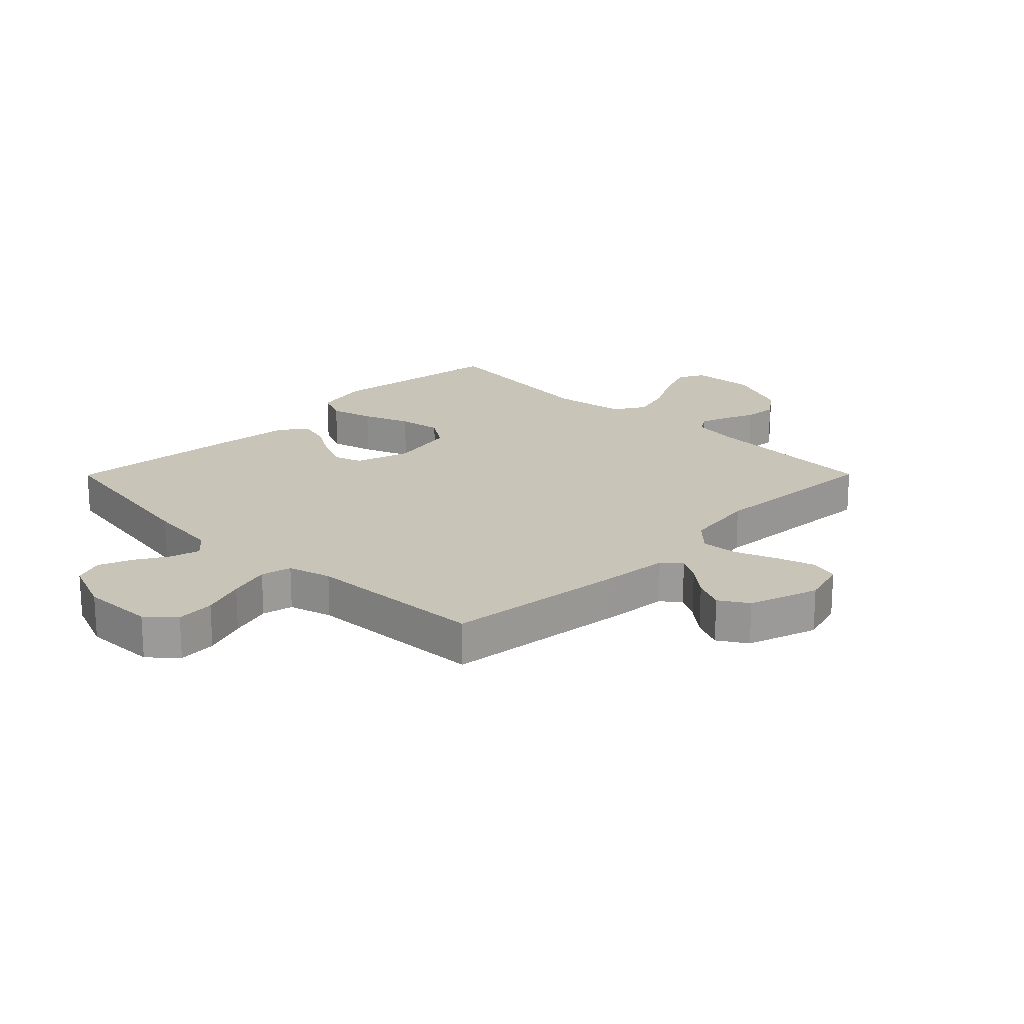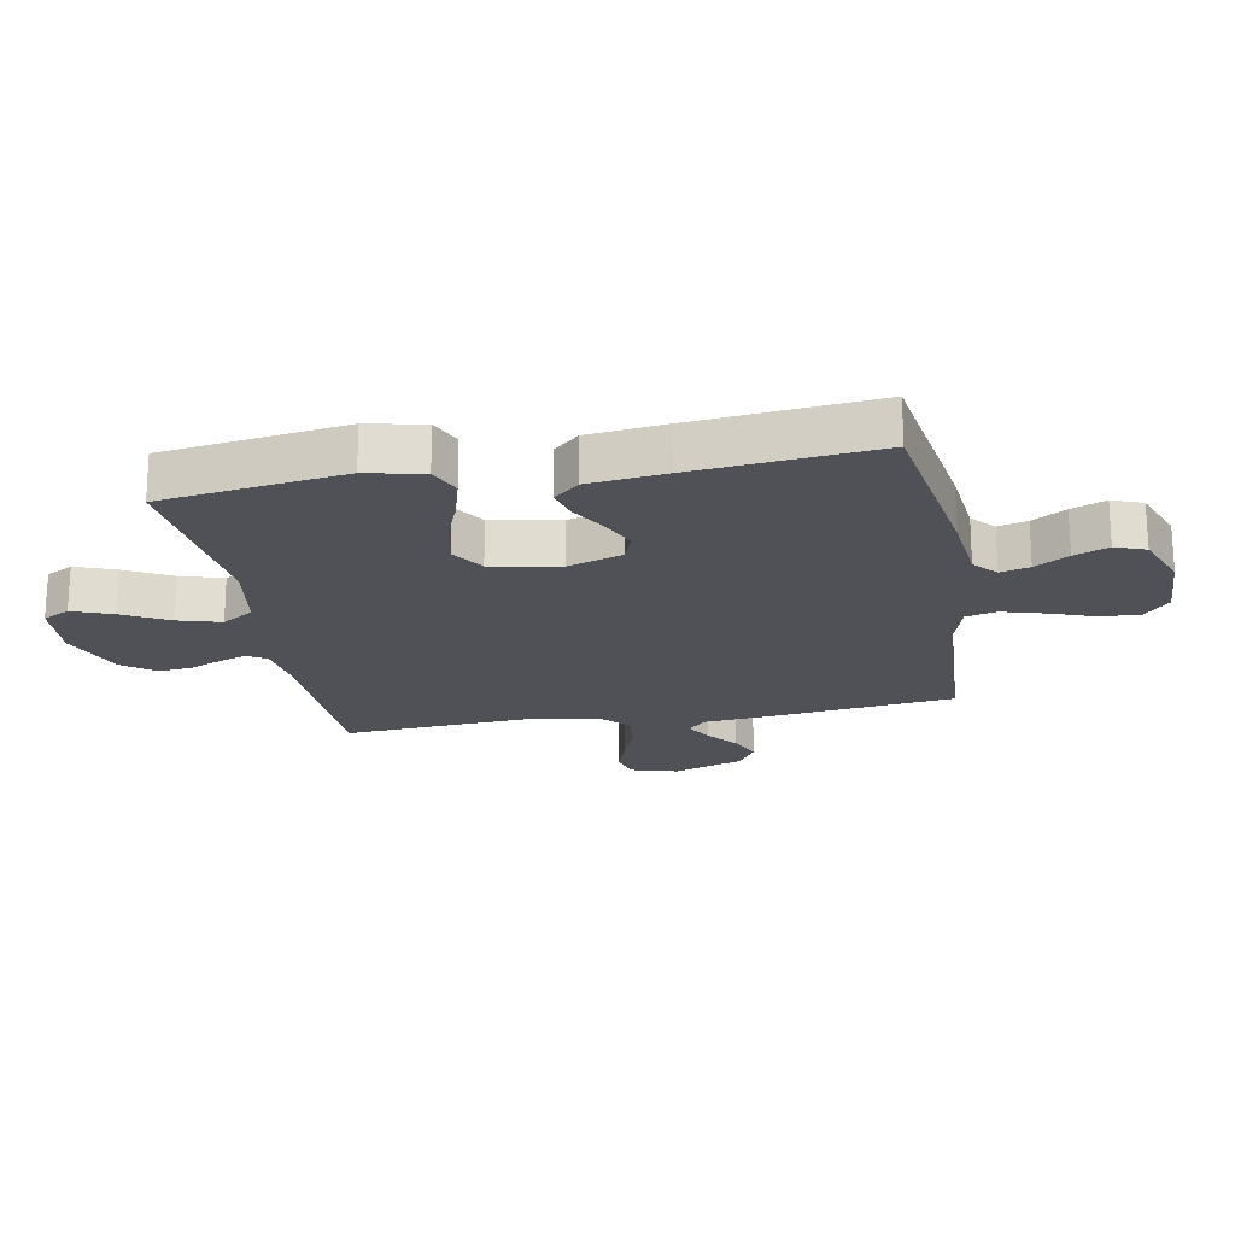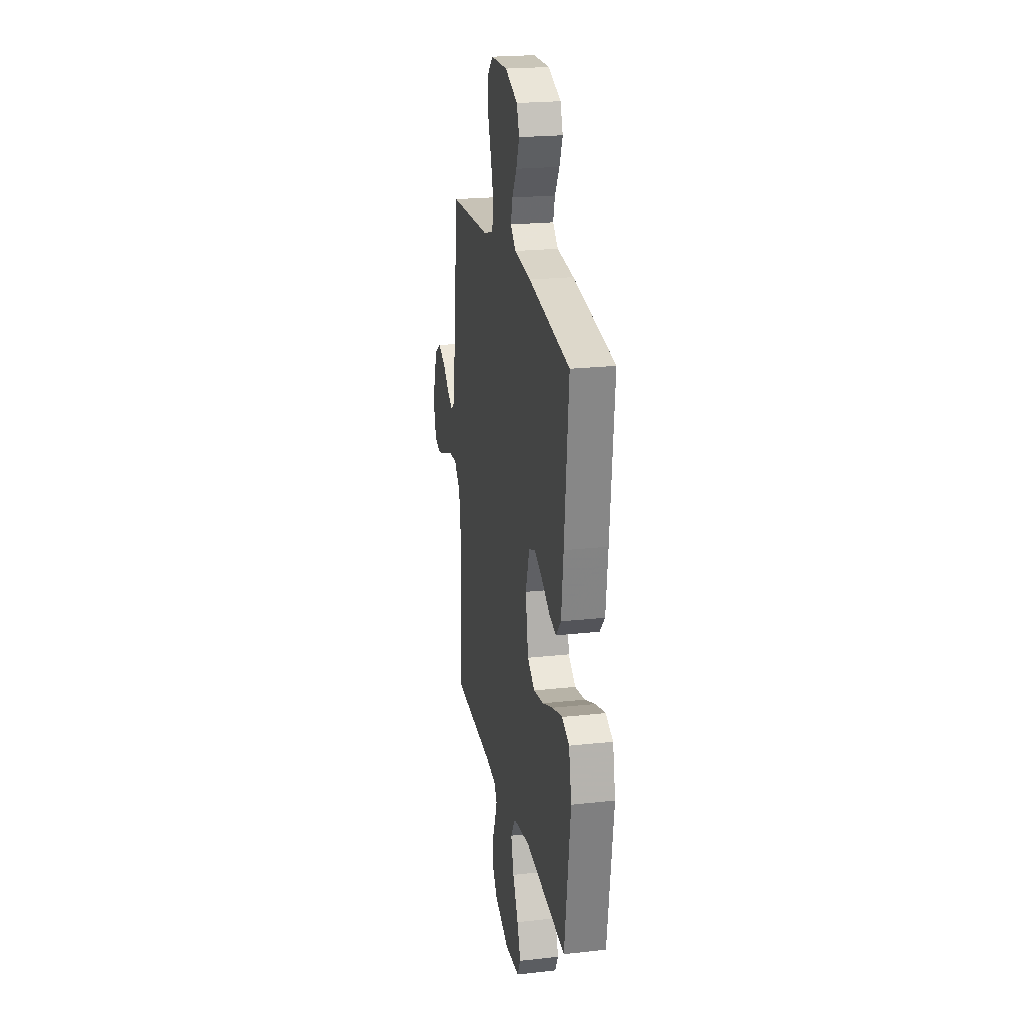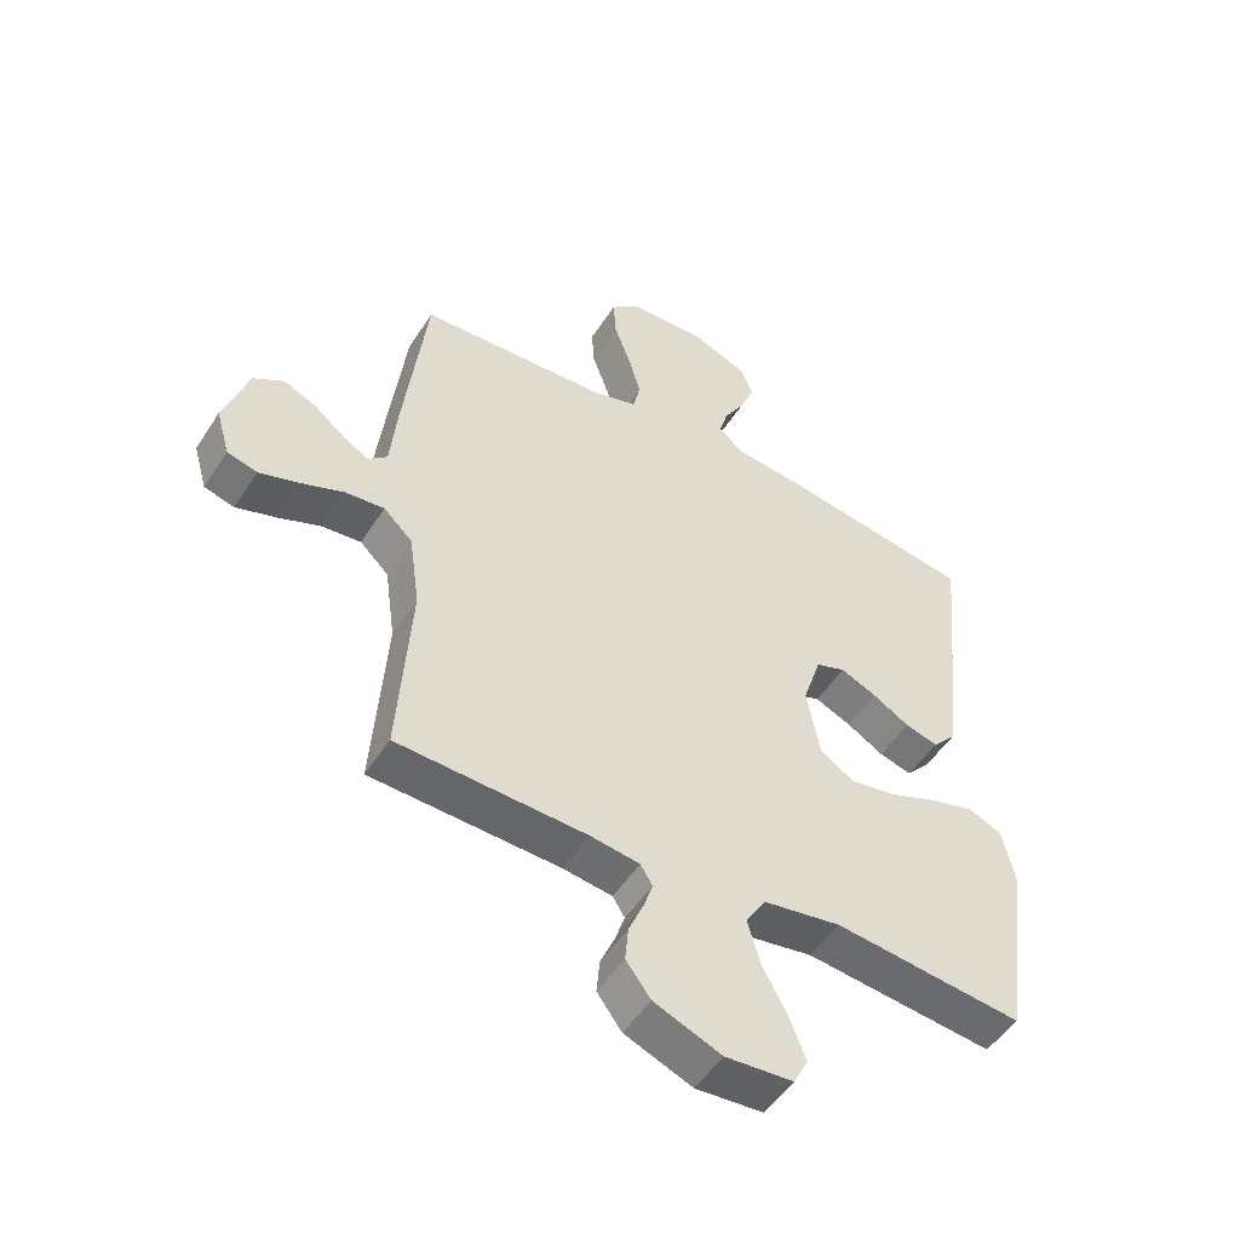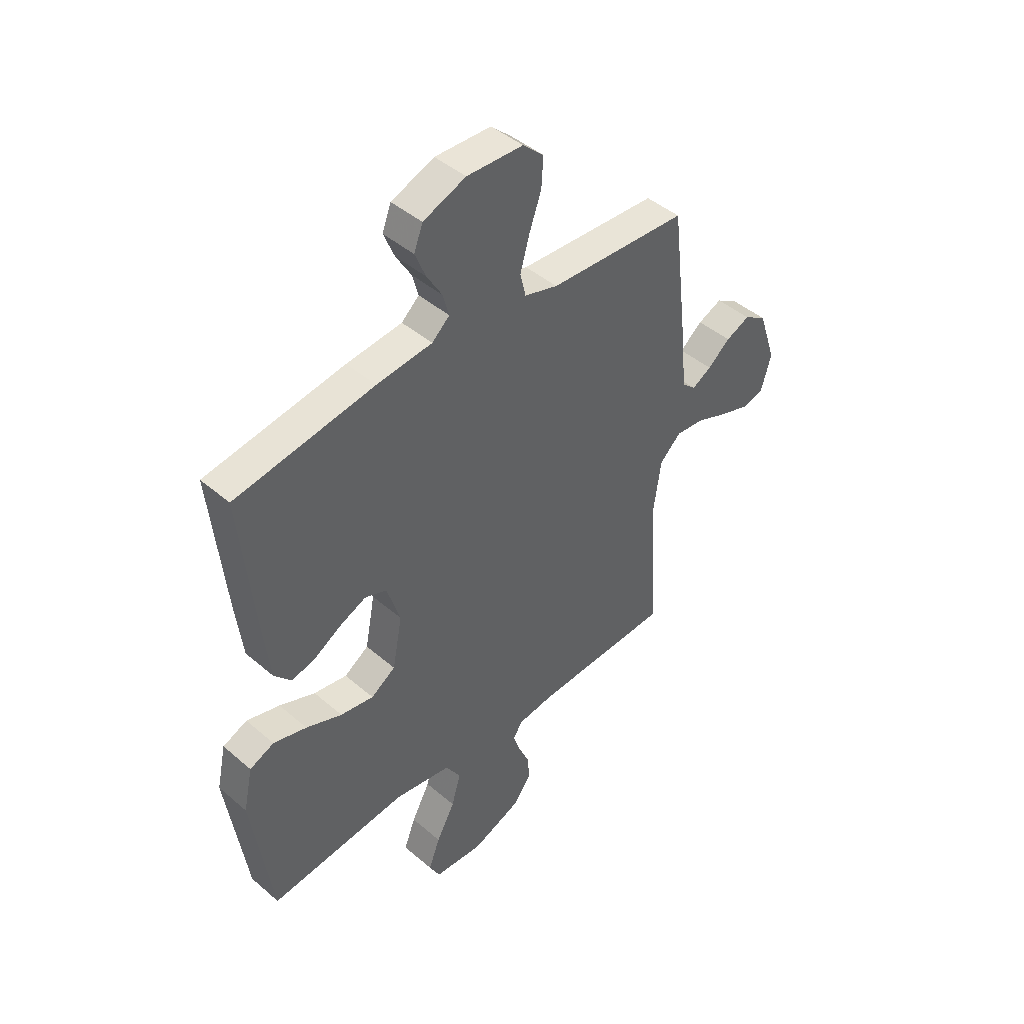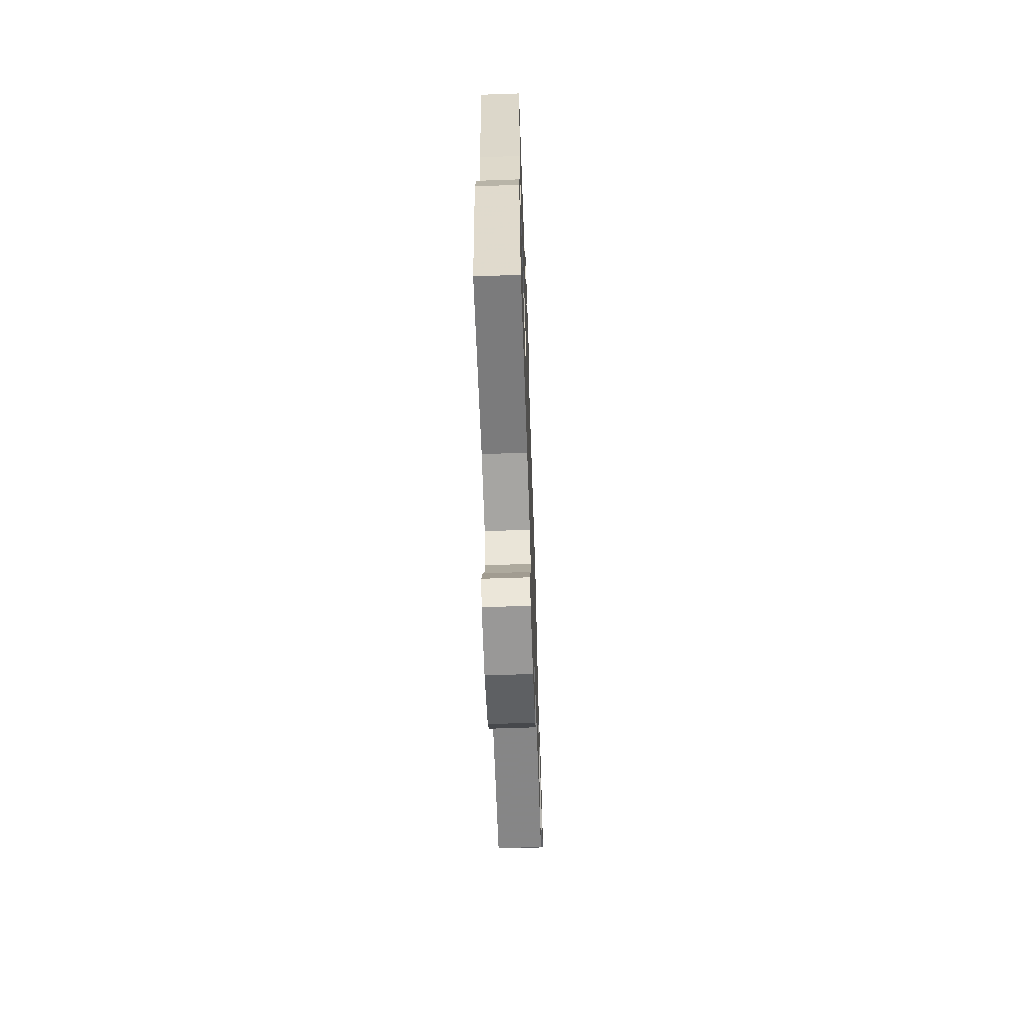
<metadata>
{"format":"obj","ext":"obj","renderer":"f3d","projection":"perspective","resolution":1024,"background":"white","views":[{"elev":20.2,"azim":44.8,"up":"+Y"},{"elev":-20.5,"azim":-79.7,"up":"+Y"},{"elev":22.2,"azim":-100.8,"up":"+Z"},{"elev":-50.9,"azim":148.3,"up":"+Z"},{"elev":44.4,"azim":-45.0,"up":"+Z"},{"elev":-64.5,"azim":-88.0,"up":"+Z"}]}
</metadata>
<code>
v -0.5 0.07 -0.5
v -0.543 0.07 -0.2
v -0.523 0.07 -0.107
v -0.47 0.07 -0.084
v -0.398 0.07 -0.104
v -0.32 0.07 -0.135
v -0.248 0.07 -0.147
v -0.195 0.07 -0.112
v -0.174 0.07 0
v -0.203 0.07 0.09
v -0.25 0.07 0.107
v -0.307 0.07 0.082
v -0.366 0.07 0.047
v -0.418 0.07 0.033
v -0.455 0.07 0.074
v -0.47 0.07 0.2
v -0.5 0.07 0.5
v -0.2 0.07 0.548
v -0.08 0.07 0.561
v -0.042 0.07 0.595
v -0.055 0.07 0.643
v -0.088 0.07 0.698
v -0.111 0.07 0.754
v -0.092 0.07 0.804
v 0 0.07 0.84
v 0.121 0.07 0.836
v 0.166 0.07 0.795
v 0.162 0.07 0.731
v 0.136 0.07 0.658
v 0.116 0.07 0.588
v 0.128 0.07 0.537
v 0.2 0.07 0.516
v 0.5 0.07 0.5
v 0.536 0.07 0.2
v 0.547 0.07 0.086
v 0.577 0.07 0.059
v 0.619 0.07 0.083
v 0.668 0.07 0.123
v 0.72 0.07 0.146
v 0.768 0.07 0.116
v 0.807 0.07 0
v 0.785 0.07 -0.076
v 0.737 0.07 -0.089
v 0.673 0.07 -0.068
v 0.605 0.07 -0.041
v 0.543 0.07 -0.035
v 0.497 0.07 -0.079
v 0.48 0.07 -0.2
v 0.5 0.07 -0.5
v 0.2 0.07 -0.512
v 0.122 0.07 -0.523
v 0.103 0.07 -0.554
v 0.118 0.07 -0.599
v 0.141 0.07 -0.652
v 0.146 0.07 -0.708
v 0.107 0.07 -0.76
v 0 0.07 -0.803
v -0.107 0.07 -0.795
v -0.13 0.07 -0.751
v -0.105 0.07 -0.685
v -0.065 0.07 -0.61
v -0.045 0.07 -0.54
v -0.078 0.07 -0.488
v -0.2 0.07 -0.468
v -0.5 0 -0.5
v -0.543 0 -0.2
v -0.523 0 -0.107
v -0.47 0 -0.084
v -0.398 0 -0.104
v -0.32 0 -0.135
v -0.248 0 -0.147
v -0.195 0 -0.112
v -0.174 0 0
v -0.203 0 0.09
v -0.25 0 0.107
v -0.307 0 0.082
v -0.366 0 0.047
v -0.418 0 0.033
v -0.455 0 0.074
v -0.47 0 0.2
v -0.5 0 0.5
v -0.2 0 0.548
v -0.08 0 0.561
v -0.042 0 0.595
v -0.055 0 0.643
v -0.088 0 0.698
v -0.111 0 0.754
v -0.092 0 0.804
v 0 0 0.84
v 0.121 0 0.836
v 0.166 0 0.795
v 0.162 0 0.731
v 0.136 0 0.658
v 0.116 0 0.588
v 0.128 0 0.537
v 0.2 0 0.516
v 0.5 0 0.5
v 0.536 0 0.2
v 0.547 0 0.086
v 0.577 0 0.059
v 0.619 0 0.083
v 0.668 0 0.123
v 0.72 0 0.146
v 0.768 0 0.116
v 0.807 0 0
v 0.785 0 -0.076
v 0.737 0 -0.089
v 0.673 0 -0.068
v 0.605 0 -0.041
v 0.543 0 -0.035
v 0.497 0 -0.079
v 0.48 0 -0.2
v 0.5 0 -0.5
v 0.2 0 -0.512
v 0.122 0 -0.523
v 0.103 0 -0.554
v 0.118 0 -0.599
v 0.141 0 -0.652
v 0.146 0 -0.708
v 0.107 0 -0.76
v 0 0 -0.803
v -0.107 0 -0.795
v -0.13 0 -0.751
v -0.105 0 -0.685
v -0.065 0 -0.61
v -0.045 0 -0.54
v -0.078 0 -0.488
v -0.2 0 -0.468
f 58 59 60 61
f 58 61 62
f 57 58 62
f 56 57 62
f 53 54 55 56
f 52 53 56 62
f 51 52 62 63
f 48 49 50
f 47 48 50 51
f 42 43 44 45
f 40 41 42 45
f 40 45 46
f 37 38 39 40
f 36 37 40 46
f 35 36 46 47
f 32 33 34 35
f 31 32 35 47
f 26 27 28 29
f 26 29 30
f 25 26 30
f 24 25 30 31
f 21 22 23 24
f 20 21 24 31
f 16 17 18 19
f 12 13 14 15
f 11 12 15 16
f 10 11 16 19
f 3 4 5 6
f 3 6 7
f 64 1 2 3
f 63 64 3 7
f 9 10 19 20
f 8 9 20 31
f 51 63 7 8
f 8 31 47 51
f 125 124 123 122
f 126 125 122
f 126 122 121
f 126 121 120
f 120 119 118 117
f 126 120 117 116
f 127 126 116 115
f 114 113 112
f 115 114 112 111
f 109 108 107 106
f 109 106 105 104
f 110 109 104
f 104 103 102 101
f 110 104 101 100
f 111 110 100 99
f 99 98 97 96
f 111 99 96 95
f 93 92 91 90
f 94 93 90
f 94 90 89
f 95 94 89 88
f 88 87 86 85
f 95 88 85 84
f 83 82 81 80
f 79 78 77 76
f 80 79 76 75
f 83 80 75 74
f 70 69 68 67
f 71 70 67
f 67 66 65 128
f 71 67 128 127
f 84 83 74 73
f 95 84 73 72
f 72 71 127 115
f 115 111 95 72
f 1 65 66 2
f 2 66 67 3
f 3 67 68 4
f 4 68 69 5
f 5 69 70 6
f 6 70 71 7
f 7 71 72 8
f 8 72 73 9
f 9 73 74 10
f 10 74 75 11
f 11 75 76 12
f 12 76 77 13
f 13 77 78 14
f 14 78 79 15
f 15 79 80 16
f 16 80 81 17
f 17 81 82 18
f 18 82 83 19
f 19 83 84 20
f 20 84 85 21
f 21 85 86 22
f 22 86 87 23
f 23 87 88 24
f 24 88 89 25
f 25 89 90 26
f 26 90 91 27
f 27 91 92 28
f 28 92 93 29
f 29 93 94 30
f 30 94 95 31
f 31 95 96 32
f 32 96 97 33
f 33 97 98 34
f 34 98 99 35
f 35 99 100 36
f 36 100 101 37
f 37 101 102 38
f 38 102 103 39
f 39 103 104 40
f 40 104 105 41
f 41 105 106 42
f 42 106 107 43
f 43 107 108 44
f 44 108 109 45
f 45 109 110 46
f 46 110 111 47
f 47 111 112 48
f 48 112 113 49
f 49 113 114 50
f 50 114 115 51
f 51 115 116 52
f 52 116 117 53
f 53 117 118 54
f 54 118 119 55
f 55 119 120 56
f 56 120 121 57
f 57 121 122 58
f 58 122 123 59
f 59 123 124 60
f 60 124 125 61
f 61 125 126 62
f 62 126 127 63
f 63 127 128 64
f 64 128 65 1

</code>
